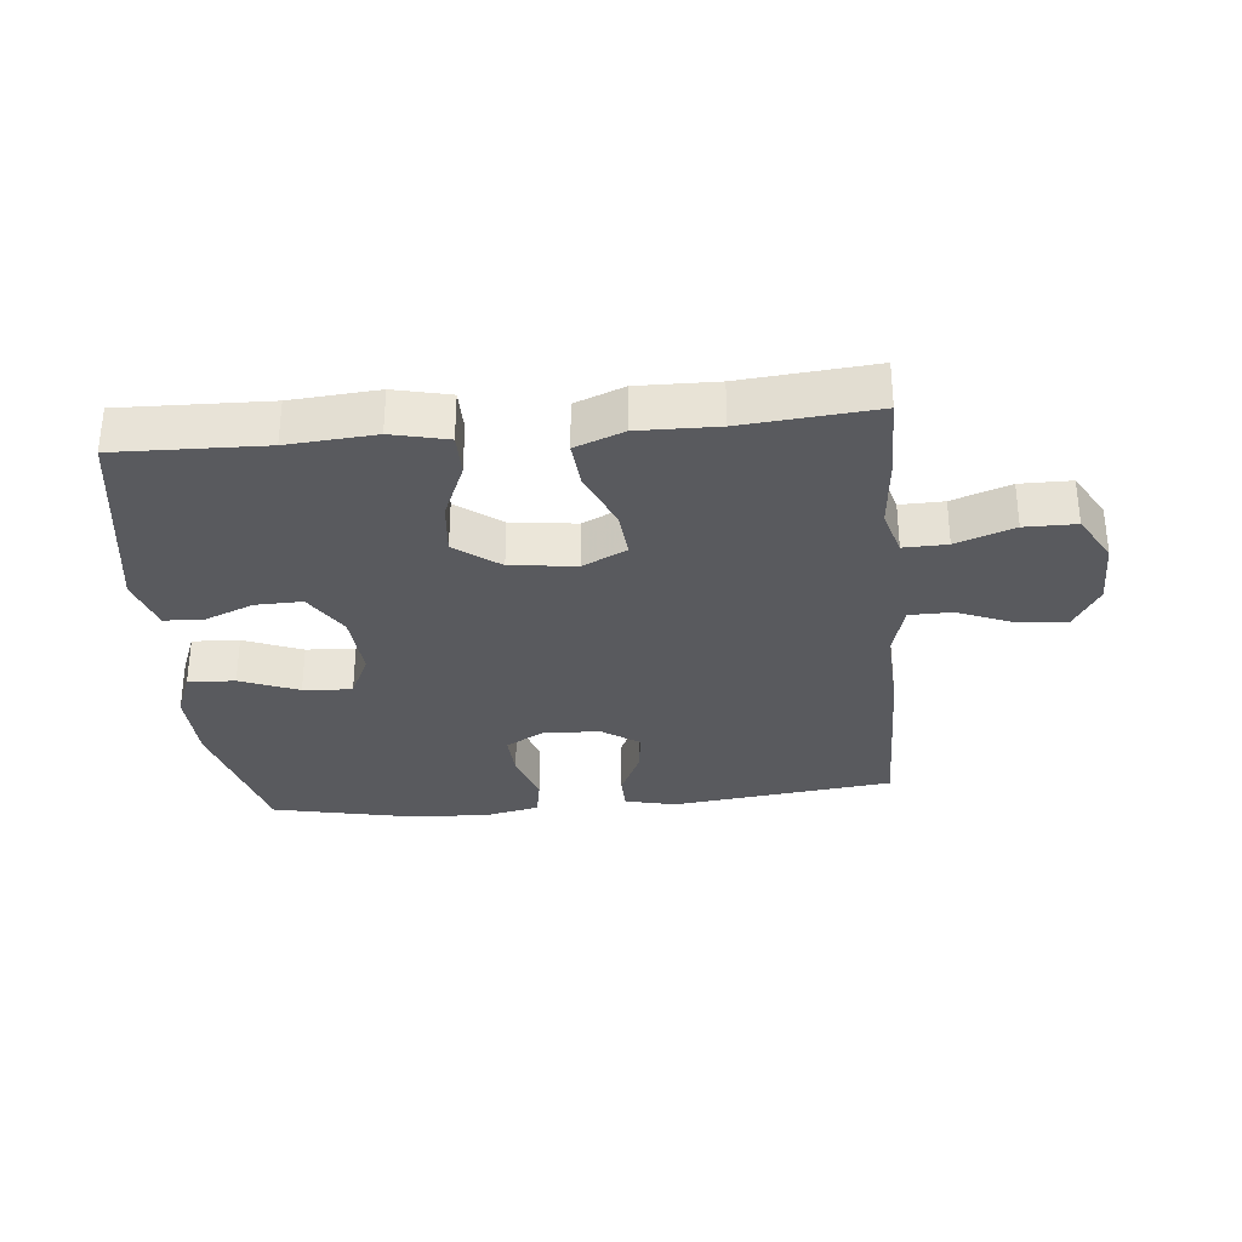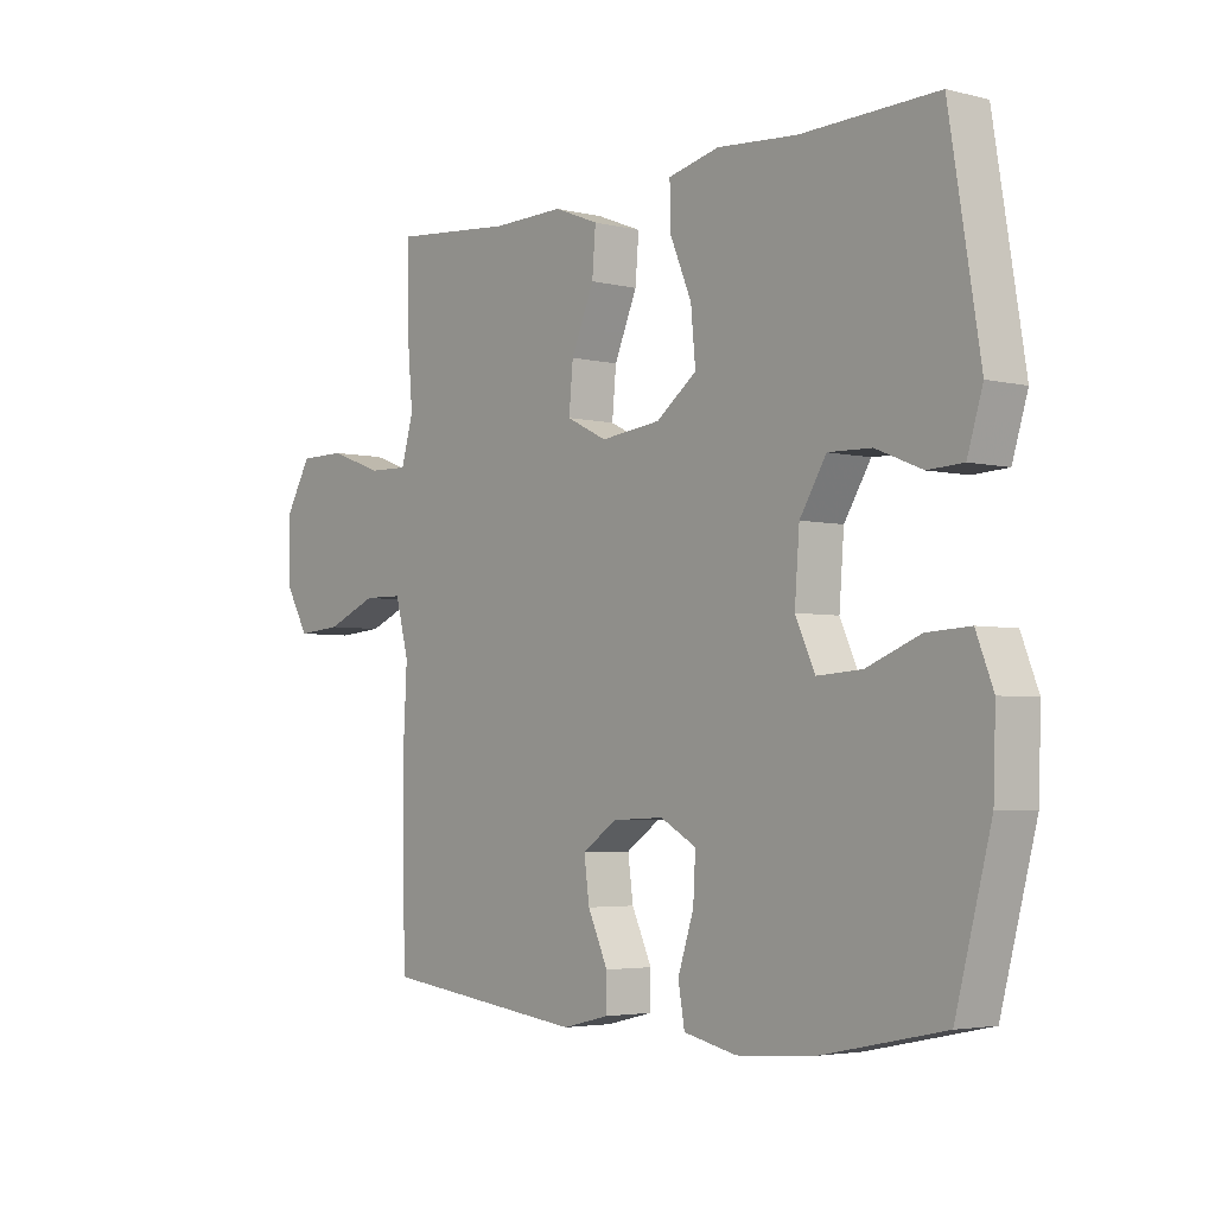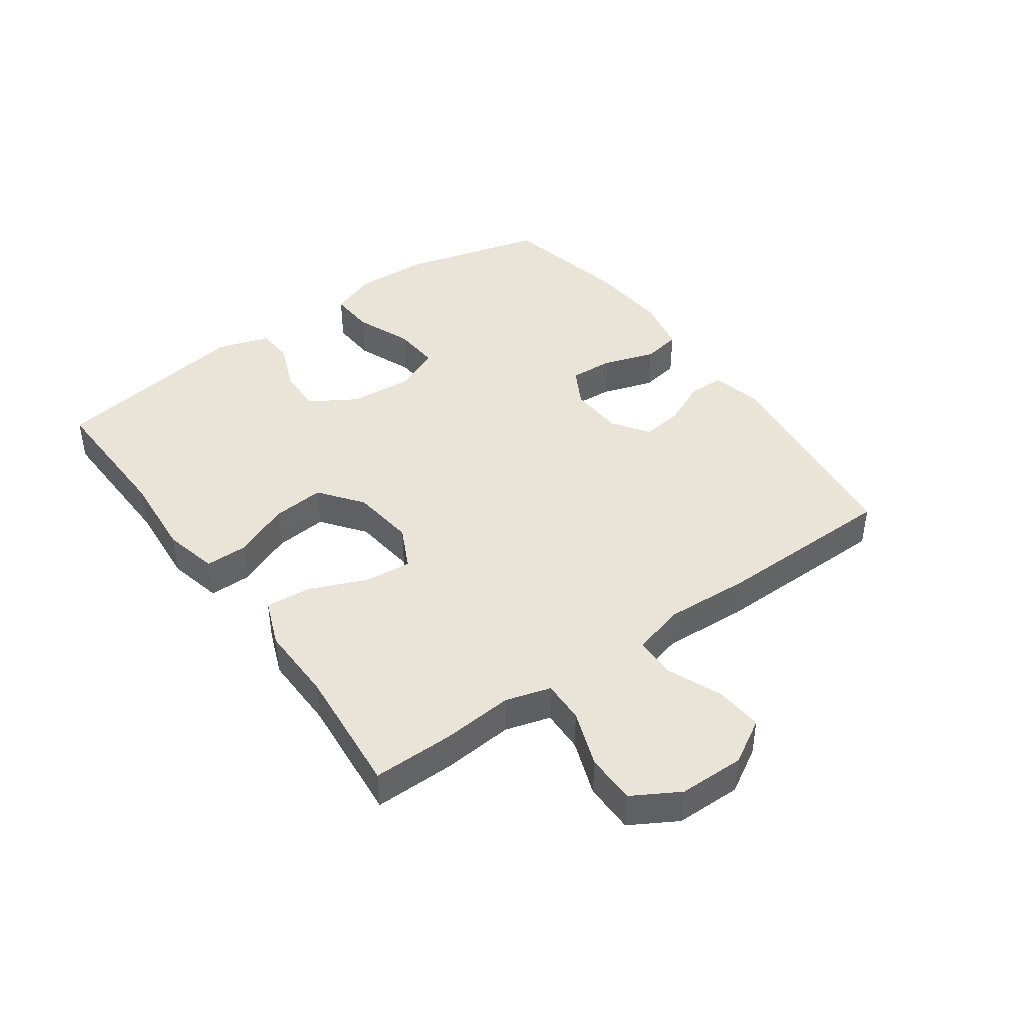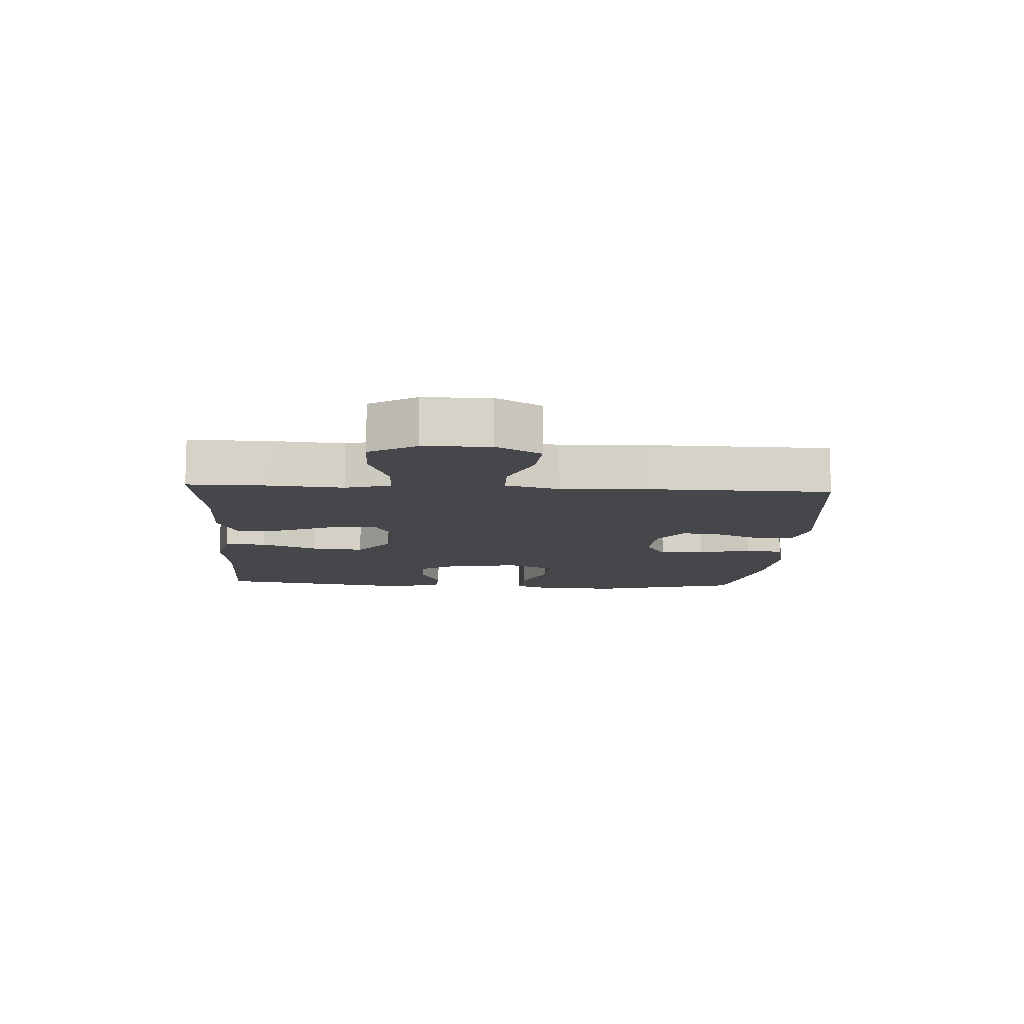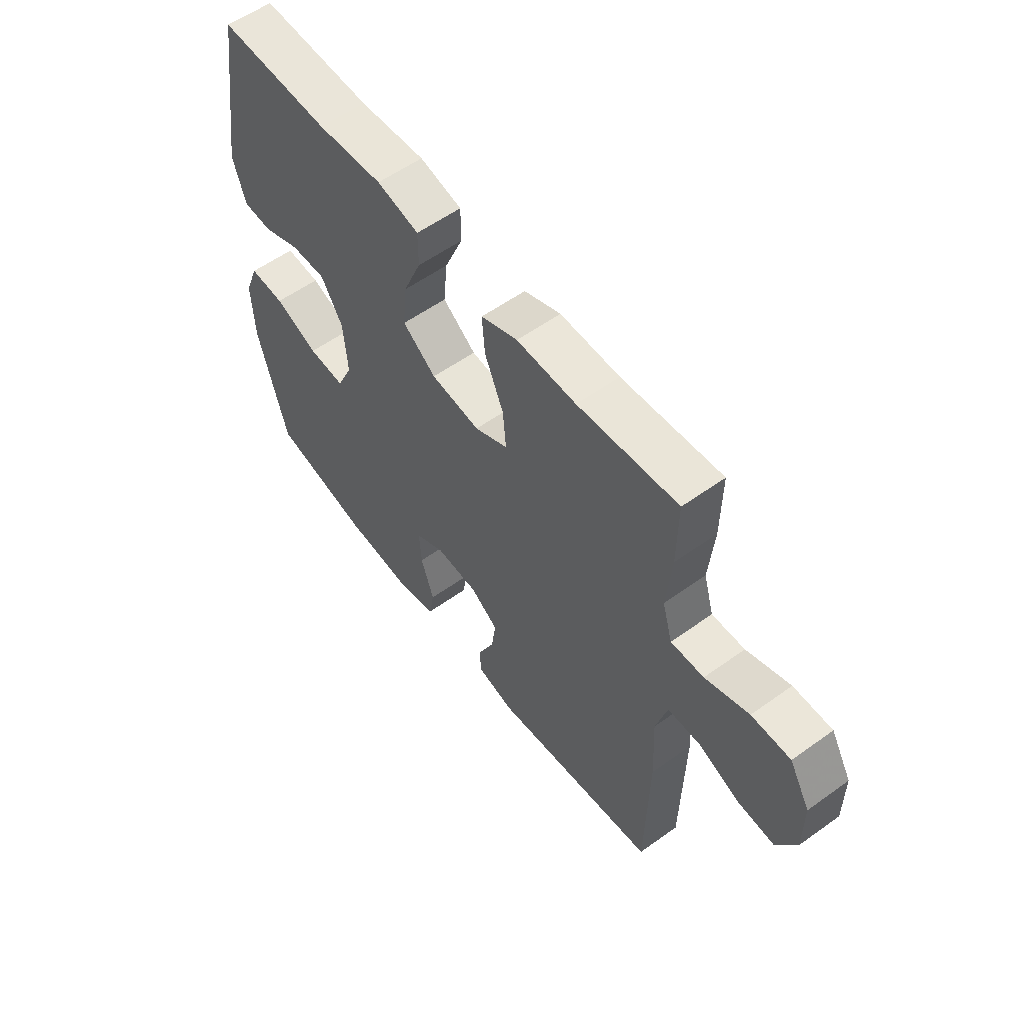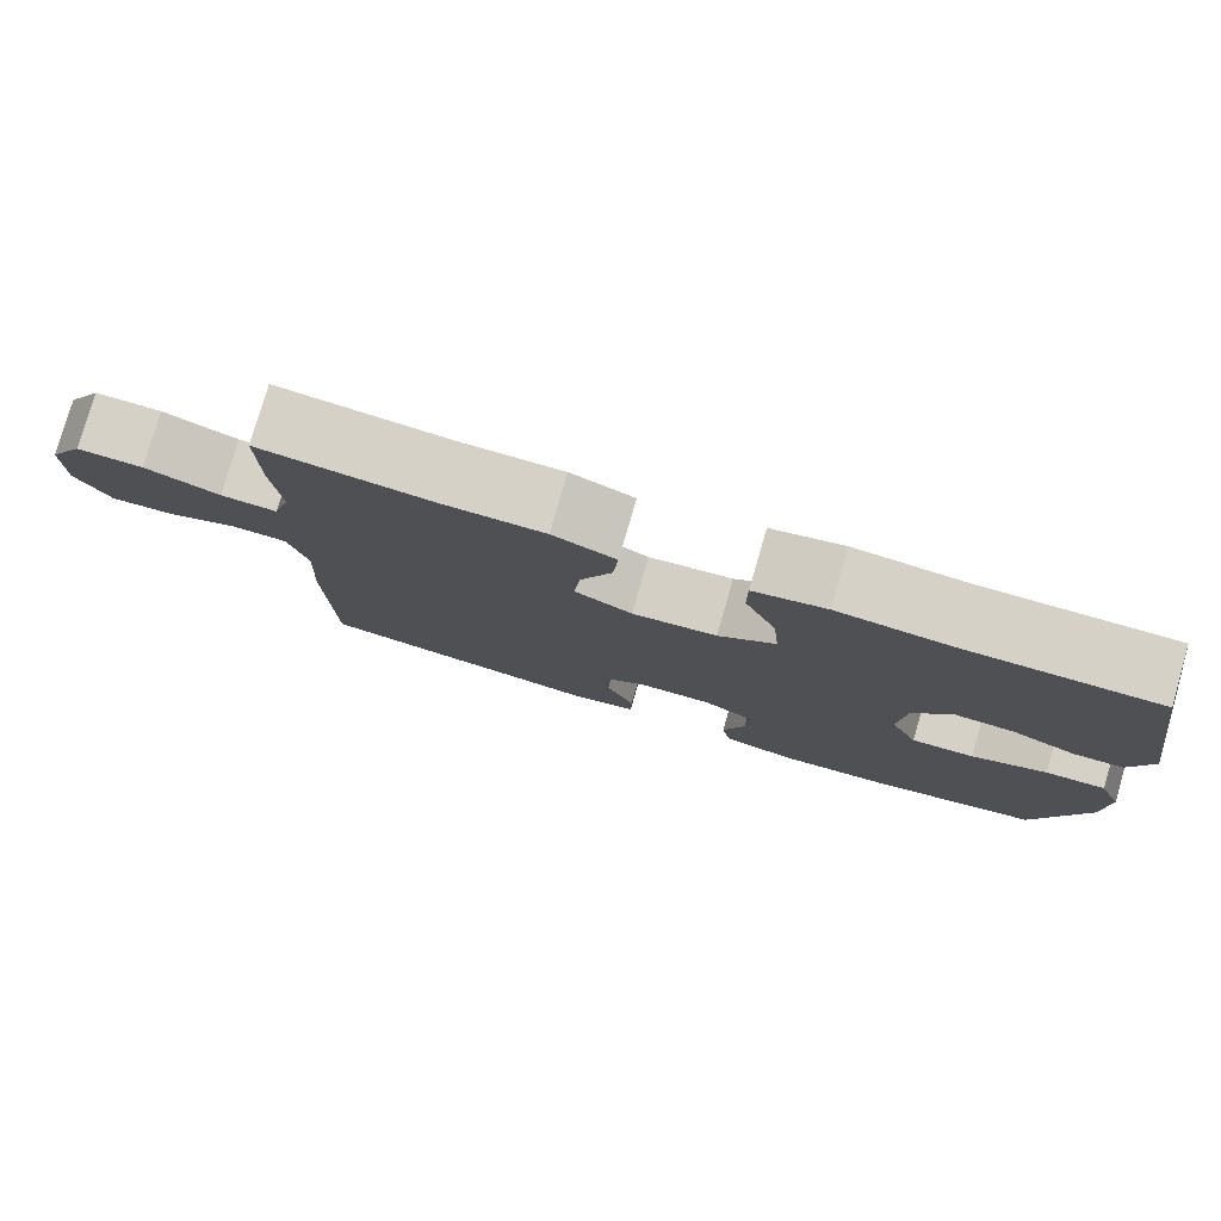
<metadata>
{"format":"obj","ext":"obj","renderer":"f3d","projection":"perspective","resolution":1024,"background":"white","views":[{"elev":-31.5,"azim":5.4,"up":"+Y"},{"elev":-3.8,"azim":-129.3,"up":"+Z"},{"elev":42.8,"azim":54.4,"up":"+Y"},{"elev":-10.6,"azim":86.6,"up":"+Y"},{"elev":57.2,"azim":53.2,"up":"+Z"},{"elev":78.9,"azim":-163.8,"up":"+Z"}]}
</metadata>
<code>
v 0.5 0.07 0.5
v 0.499 0.07 0.371
v 0.489 0.07 0.257
v 0.51 0.07 0.185
v 0.578 0.07 0.187
v 0.668 0.07 0.22
v 0.748 0.07 0.22
v 0.791 0.07 0.146
v 0.792 0.07 0.041
v 0.751 0.07 -0.03
v 0.675 0.07 -0.024
v 0.588 0.07 0.012
v 0.521 0.07 0.011
v 0.498 0.07 -0.075
v 0.505 0.07 -0.209
v 0.5 0.07 -0.5
v 0.153 0.07 -0.543
v 0.074 0.07 -0.524
v 0.073 0.07 -0.468
v 0.107 0.07 -0.394
v 0.116 0.07 -0.327
v 0.058 0.07 -0.287
v -0.03 0.07 -0.283
v -0.091 0.07 -0.317
v -0.087 0.07 -0.388
v -0.06 0.07 -0.471
v -0.071 0.07 -0.533
v -0.161 0.07 -0.553
v -0.295 0.07 -0.543
v -0.5 0.07 -0.5
v -0.56 0.07 -0.271
v -0.564 0.07 -0.152
v -0.535 0.07 -0.078
v -0.462 0.07 -0.082
v -0.371 0.07 -0.118
v -0.295 0.07 -0.123
v -0.262 0.07 -0.051
v -0.27 0.07 0.053
v -0.315 0.07 0.126
v -0.388 0.07 0.124
v -0.466 0.07 0.092
v -0.526 0.07 0.095
v -0.552 0.07 0.18
v -0.5 0.07 0.5
v -0.27 0.07 0.494
v -0.134 0.07 0.505
v -0.047 0.07 0.485
v -0.047 0.07 0.418
v -0.085 0.07 0.328
v -0.093 0.07 0.244
v -0.024 0.07 0.192
v 0.078 0.07 0.18
v 0.147 0.07 0.214
v 0.14 0.07 0.289
v 0.101 0.07 0.38
v 0.095 0.07 0.453
v 0.171 0.07 0.483
v 0.294 0.07 0.481
v 0.5 0 0.5
v 0.499 0 0.371
v 0.489 0 0.257
v 0.51 0 0.185
v 0.578 0 0.187
v 0.668 0 0.22
v 0.748 0 0.22
v 0.791 0 0.146
v 0.792 0 0.041
v 0.751 0 -0.03
v 0.675 0 -0.024
v 0.588 0 0.012
v 0.521 0 0.011
v 0.498 0 -0.075
v 0.505 0 -0.209
v 0.5 0 -0.5
v 0.153 0 -0.543
v 0.074 0 -0.524
v 0.073 0 -0.468
v 0.107 0 -0.394
v 0.116 0 -0.327
v 0.058 0 -0.287
v -0.03 0 -0.283
v -0.091 0 -0.317
v -0.087 0 -0.388
v -0.06 0 -0.471
v -0.071 0 -0.533
v -0.161 0 -0.553
v -0.295 0 -0.543
v -0.5 0 -0.5
v -0.56 0 -0.271
v -0.564 0 -0.152
v -0.535 0 -0.078
v -0.462 0 -0.082
v -0.371 0 -0.118
v -0.295 0 -0.123
v -0.262 0 -0.051
v -0.27 0 0.053
v -0.315 0 0.126
v -0.388 0 0.124
v -0.466 0 0.092
v -0.526 0 0.095
v -0.552 0 0.18
v -0.5 0 0.5
v -0.27 0 0.494
v -0.134 0 0.505
v -0.047 0 0.485
v -0.047 0 0.418
v -0.085 0 0.328
v -0.093 0 0.244
v -0.024 0 0.192
v 0.078 0 0.18
v 0.147 0 0.214
v 0.14 0 0.289
v 0.101 0 0.38
v 0.095 0 0.453
v 0.171 0 0.483
v 0.294 0 0.481
f 55 56 57 58
f 54 55 58 1
f 53 54 1 2
f 52 53 2 3
f 46 47 48 49
f 45 46 49 50
f 44 45 50
f 43 44 50 51
f 40 41 42 43
f 39 40 43 51
f 32 33 34 35
f 32 35 36
f 31 32 36
f 30 31 36
f 29 30 36
f 28 29 36 37
f 25 26 27 28
f 24 25 28 37
f 17 18 19 20
f 17 20 21
f 14 15 16 17
f 13 14 17 21
f 9 10 11 12
f 9 12 13
f 8 9 13
f 5 6 7 8
f 4 5 8 13
f 52 3 4 13
f 38 39 51 52
f 23 24 37 38
f 22 23 38 52
f 13 21 22 52
f 116 115 114 113
f 59 116 113 112
f 60 59 112 111
f 61 60 111 110
f 107 106 105 104
f 108 107 104 103
f 108 103 102
f 109 108 102 101
f 101 100 99 98
f 109 101 98 97
f 93 92 91 90
f 94 93 90
f 94 90 89
f 94 89 88
f 94 88 87
f 95 94 87 86
f 86 85 84 83
f 95 86 83 82
f 78 77 76 75
f 79 78 75
f 75 74 73 72
f 79 75 72 71
f 70 69 68 67
f 71 70 67
f 71 67 66
f 66 65 64 63
f 71 66 63 62
f 71 62 61 110
f 110 109 97 96
f 96 95 82 81
f 110 96 81 80
f 110 80 79 71
f 1 59 60 2
f 2 60 61 3
f 3 61 62 4
f 4 62 63 5
f 5 63 64 6
f 6 64 65 7
f 7 65 66 8
f 8 66 67 9
f 9 67 68 10
f 10 68 69 11
f 11 69 70 12
f 12 70 71 13
f 13 71 72 14
f 14 72 73 15
f 15 73 74 16
f 16 74 75 17
f 17 75 76 18
f 18 76 77 19
f 19 77 78 20
f 20 78 79 21
f 21 79 80 22
f 22 80 81 23
f 23 81 82 24
f 24 82 83 25
f 25 83 84 26
f 26 84 85 27
f 27 85 86 28
f 28 86 87 29
f 29 87 88 30
f 30 88 89 31
f 31 89 90 32
f 32 90 91 33
f 33 91 92 34
f 34 92 93 35
f 35 93 94 36
f 36 94 95 37
f 37 95 96 38
f 38 96 97 39
f 39 97 98 40
f 40 98 99 41
f 41 99 100 42
f 42 100 101 43
f 43 101 102 44
f 44 102 103 45
f 45 103 104 46
f 46 104 105 47
f 47 105 106 48
f 48 106 107 49
f 49 107 108 50
f 50 108 109 51
f 51 109 110 52
f 52 110 111 53
f 53 111 112 54
f 54 112 113 55
f 55 113 114 56
f 56 114 115 57
f 57 115 116 58
f 58 116 59 1

</code>
